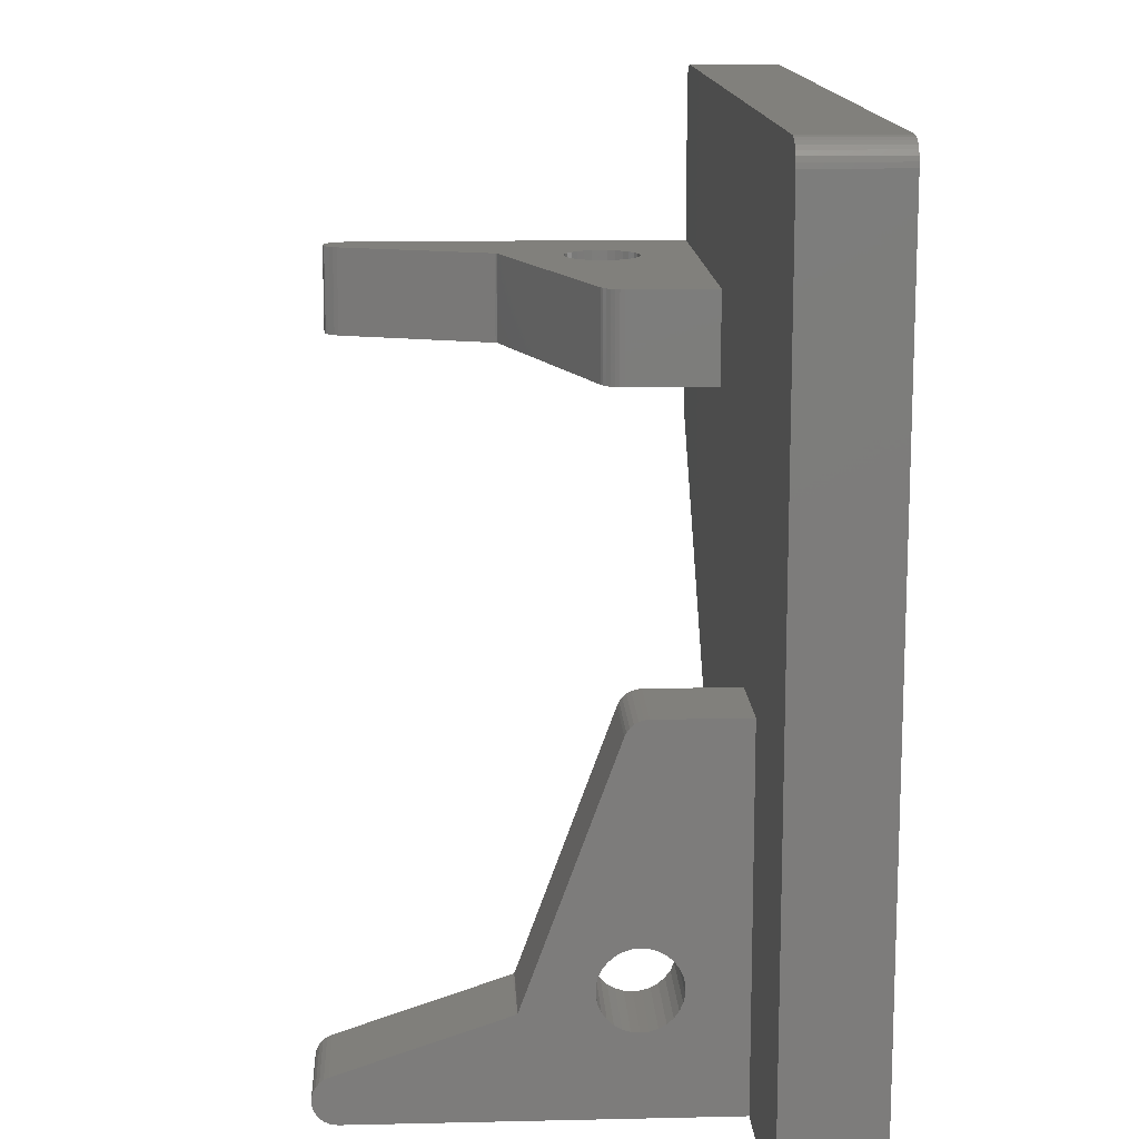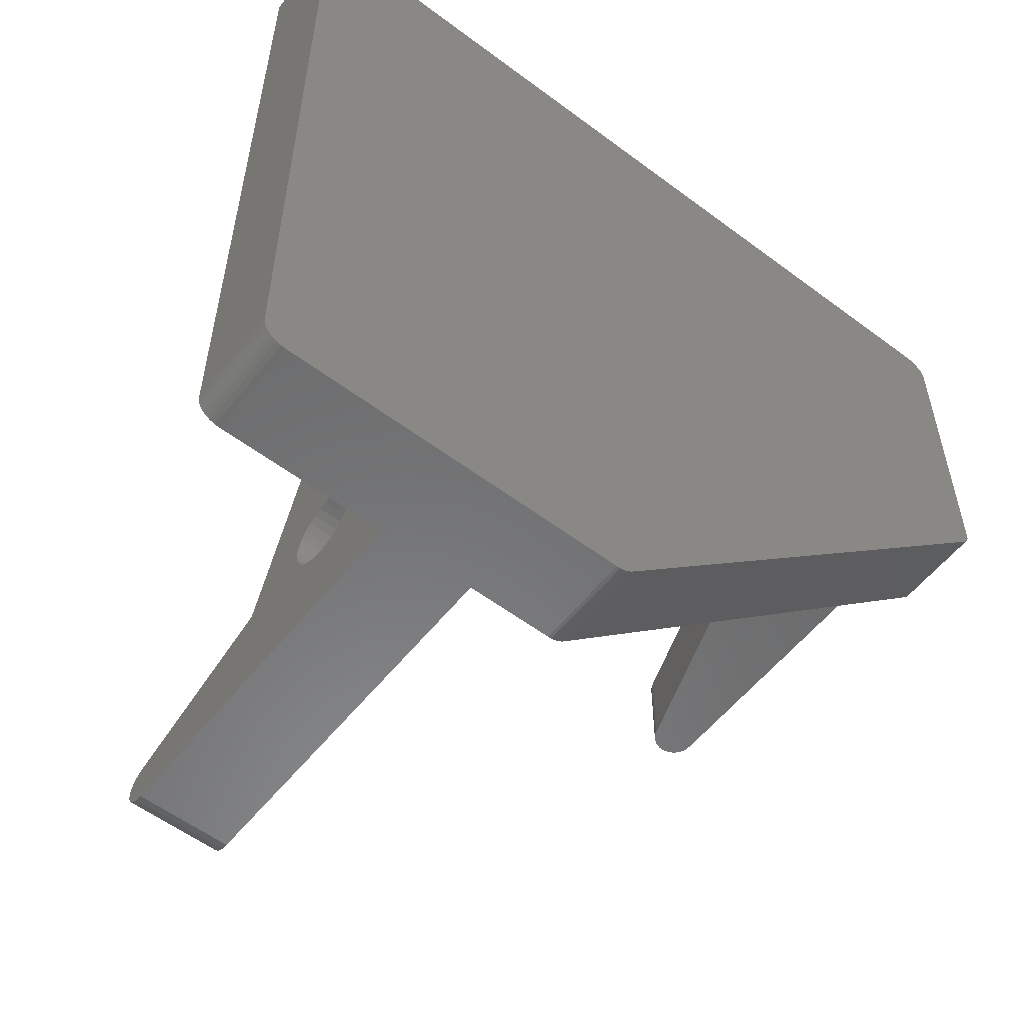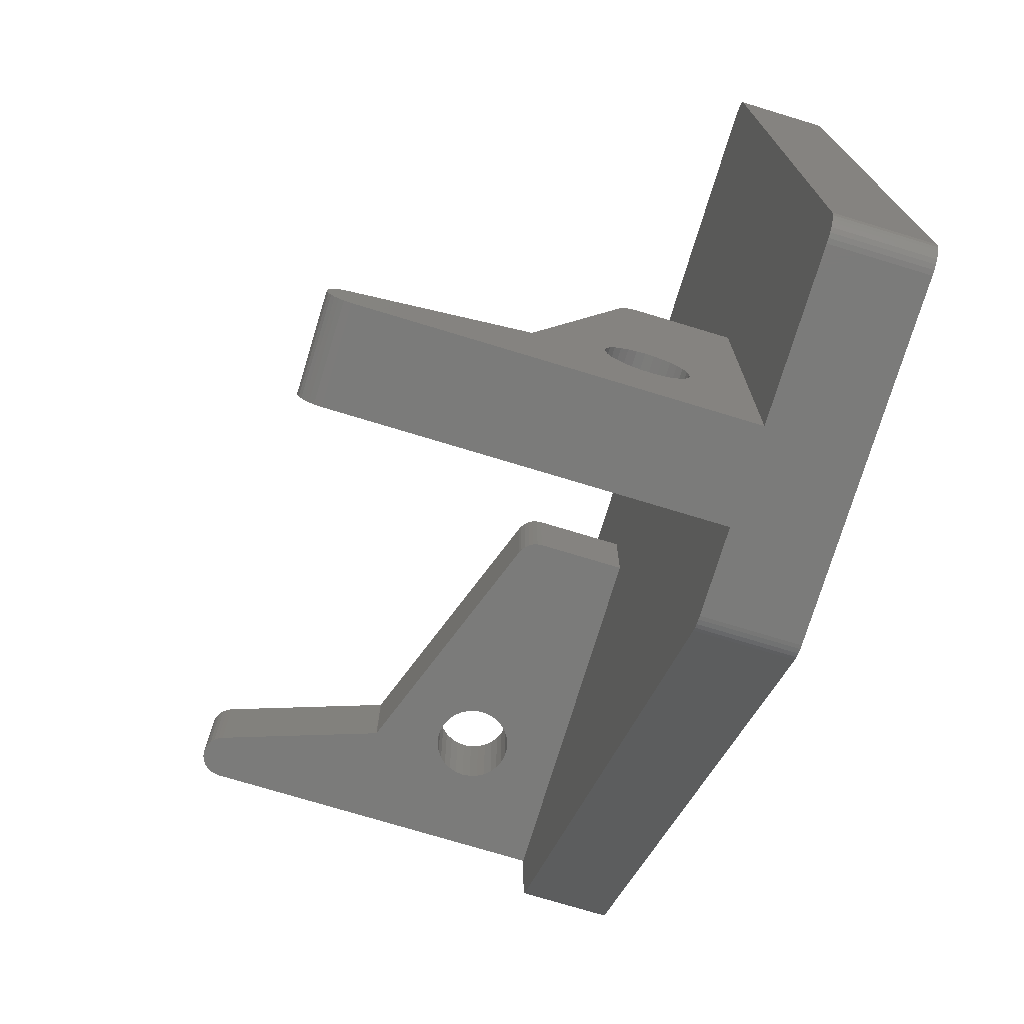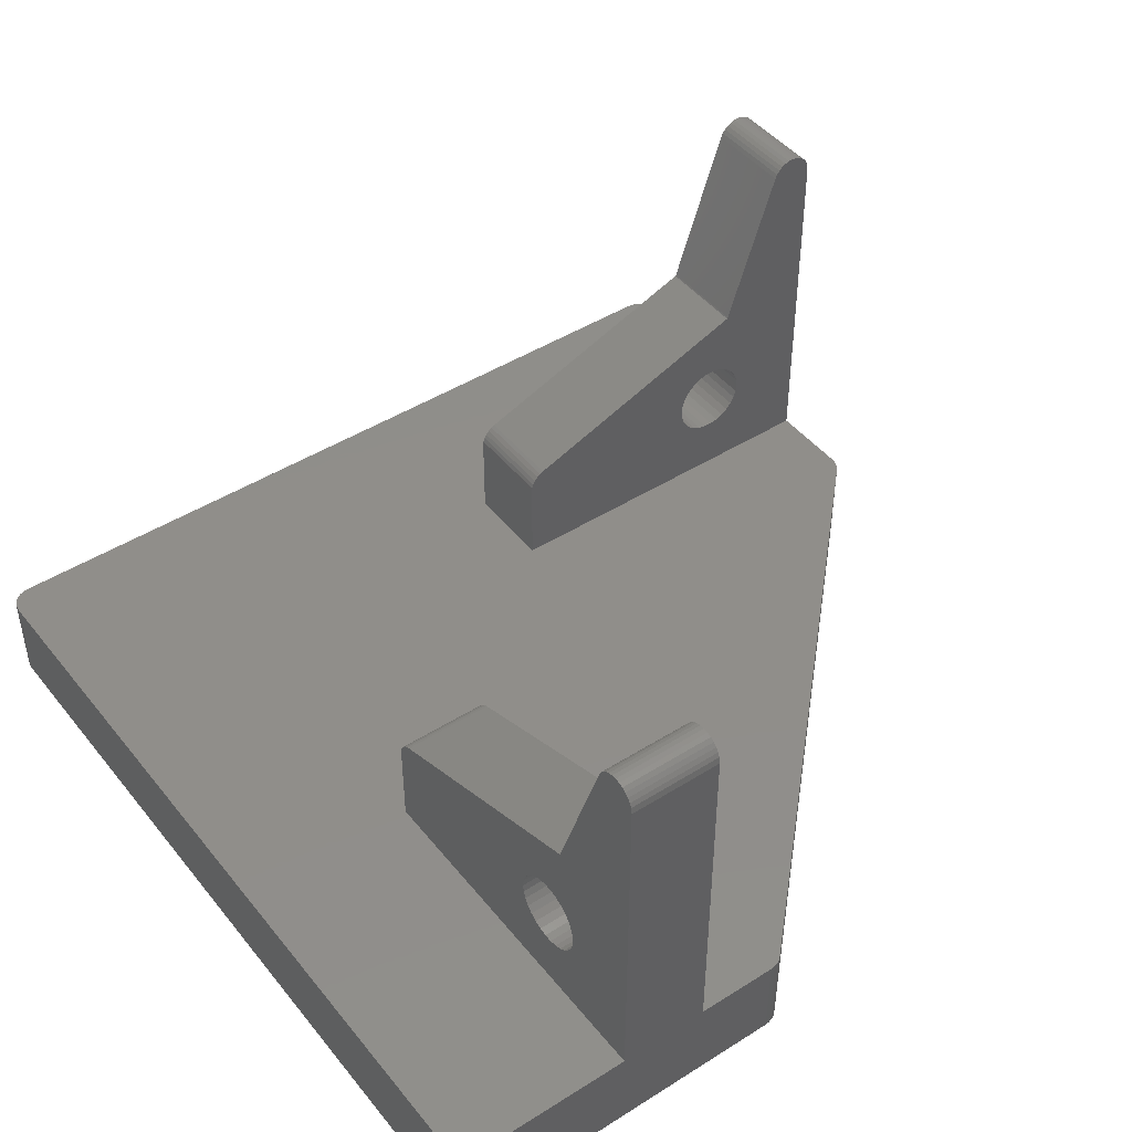
<metadata>
{"format":"stl","ext":"stl","renderer":"f3d","projection":"perspective","resolution":1024,"background":"white","views":[{"elev":14.0,"azim":87.1,"up":"+Y"},{"elev":-56.5,"azim":141.9,"up":"+Y"},{"elev":-74.3,"azim":73.1,"up":"+Y"},{"elev":45.3,"azim":-126.1,"up":"+Z"}]}
</metadata>
<code>
# stl→obj: 292 verts, 588 faces
v -10.44 14.85 -10.51
v -9.114 14.85 -13.5
v -9.461 14.85 -13.43
v -8.789 14.85 -13.65
v -8.501 14.85 -13.86
v 0.3441 14.85 -14.46
v -8.264 14.85 -14.12
v -8.086 14.85 -14.43
v 1 14.85 -15.4
v 0.5 14.85 -14.53
v 0.6691 14.85 -14.66
v -7.976 14.85 -14.77
v 0.809 14.85 -14.81
v 0.9135 14.85 -14.99
v -7.939 14.85 -15.12
v 0.9781 14.85 -15.19
v 1 14.85 -19.3
v -7.976 14.85 -15.47
v -8.086 14.85 -15.81
v -8.264 14.85 -16.12
v -8.501 14.85 -16.38
v -8.789 14.85 -16.59
v -9.114 14.85 -16.74
v -14.85 14.85 -19.3
v -9.461 14.85 -16.81
v -13.65 14.85 -2.705
v -14.07 14.85 -2.71
v -13.86 14.85 -2.686
v -13.45 14.85 -2.767
v -14.27 14.85 -2.777
v -13.27 14.85 -2.87
v -14.45 14.85 -2.884
v -13.11 14.85 -3.008
v -14.6 14.85 -3.026
v -12.99 14.85 -3.175
v -14.72 14.85 -3.197
v -12.9 14.85 -3.365
v -14.8 14.85 -3.389
v -14.85 14.85 -3.686
v -10.51 14.85 -10.43
v -11.01 14.85 -14.12
v -10.48 14.85 -10.49
v -9.817 14.85 -13.43
v -10.16 14.85 -13.5
v -10.49 14.85 -13.65
v -10.78 14.85 -13.86
v -11.19 14.85 -14.43
v -11.3 14.85 -14.77
v -11.34 14.85 -15.12
v -11.3 14.85 -15.47
v -9.817 14.85 -16.81
v -11.19 14.85 -15.81
v -11.01 14.85 -16.12
v -10.78 14.85 -16.38
v -10.49 14.85 -16.59
v -10.16 14.85 -16.74
v -14.07 10.85 -2.71
v -13.65 10.85 -2.705
v -13.86 10.85 -2.686
v -13.45 10.85 -2.767
v -14.27 10.85 -2.777
v -13.27 10.85 -2.87
v -14.45 10.85 -2.884
v -13.11 10.85 -3.008
v -14.6 10.85 -3.026
v -12.99 10.85 -3.175
v -14.72 10.85 -3.197
v -12.9 10.85 -3.365
v -14.8 10.85 -3.389
v -14.85 10.85 -3.686
v -10.51 10.85 -10.43
v -11.19 10.85 -14.43
v -10.49 10.85 -13.65
v -10.44 10.85 -10.51
v -10.48 10.85 -10.49
v -11.01 10.85 -14.12
v -10.16 10.85 -13.5
v -9.817 10.85 -13.43
v -10.78 10.85 -13.86
v -14.85 10.85 -19.3
v -11.3 10.85 -14.77
v -11.34 10.85 -15.12
v -9.817 10.85 -16.81
v -9.461 10.85 -16.81
v -10.16 10.85 -16.74
v -10.49 10.85 -16.59
v -10.78 10.85 -16.38
v -11.01 10.85 -16.12
v -11.19 10.85 -15.81
v -11.3 10.85 -15.47
v -9.461 10.85 -13.43
v -9.114 10.85 -13.5
v -8.789 10.85 -13.65
v -8.501 10.85 -13.86
v 0.3441 10.85 -14.46
v -8.264 10.85 -14.12
v -8.086 10.85 -14.43
v -7.976 10.85 -14.77
v -7.939 10.85 -15.12
v -7.976 10.85 -15.47
v -8.086 10.85 -15.81
v 1 10.85 -19.3
v 0.5 10.85 -14.53
v 1 10.85 -15.4
v 0.6691 10.85 -14.66
v 0.809 10.85 -14.81
v 0.9135 10.85 -14.99
v 0.9781 10.85 -15.19
v -8.264 10.85 -16.12
v -8.501 10.85 -16.38
v -8.789 10.85 -16.59
v -9.114 10.85 -16.74
v -14.85 21.85 -23.3
v -14.85 21.85 -19.3
v -14.85 7.263 -23.3
v -14.85 7.263 -19.3
v 14.85 0.3441 -14.46
v 14.85 -7.976 -14.77
v 14.85 -7.939 -15.12
v 14.85 -8.086 -14.43
v 14.85 -8.264 -14.12
v 14.85 -8.501 -13.86
v 14.85 -10.44 -10.51
v 14.85 -8.789 -13.65
v 14.85 -9.114 -13.5
v 14.85 -9.461 -13.43
v 14.85 -9.817 -13.43
v 14.85 -10.16 -13.5
v 14.85 -10.49 -13.65
v 14.85 -10.48 -10.49
v 14.85 -11.01 -14.12
v 14.85 -10.51 -10.43
v 14.85 -10.78 -13.86
v 14.85 -11.19 -14.43
v 14.85 -14.85 -3.686
v 14.85 -14.85 -19.3
v 14.85 -12.9 -3.365
v 14.85 1 -15.4
v 14.85 0.9781 -15.19
v 14.85 0.9135 -14.99
v 14.85 0.809 -14.81
v 14.85 0.6691 -14.66
v 14.85 0.5 -14.53
v 14.85 1 -19.3
v 14.85 -7.976 -15.47
v 14.85 -8.086 -15.81
v 14.85 -8.264 -16.12
v 14.85 -8.501 -16.38
v 14.85 -8.789 -16.59
v 14.85 -9.114 -16.74
v 14.85 -9.461 -16.81
v 14.85 -9.817 -16.81
v 14.85 -10.16 -16.74
v 14.85 -11.3 -14.77
v 14.85 -12.99 -3.175
v 14.85 -13.11 -3.008
v 14.85 -13.27 -2.87
v 14.85 -13.45 -2.767
v 14.85 -13.65 -2.705
v 14.85 -13.86 -2.686
v 14.85 -14.07 -2.71
v 14.85 -14.27 -2.777
v 14.85 -14.45 -2.884
v 14.85 -14.6 -3.026
v 14.85 -14.72 -3.197
v 14.85 -14.8 -3.389
v 14.85 -11.34 -15.12
v 14.85 -10.49 -16.59
v 14.85 -10.78 -16.38
v 14.85 -11.01 -16.12
v 14.85 -11.19 -15.81
v 14.85 -11.3 -15.47
v 10.85 0.3441 -14.46
v 10.85 1 -15.4
v 10.85 1 -19.3
v 10.85 0.9781 -15.19
v 10.85 0.9135 -14.99
v 10.85 0.809 -14.81
v 10.85 0.6691 -14.66
v 10.85 0.5 -14.53
v 10.85 -8.086 -15.81
v 10.85 -7.976 -15.47
v 10.85 -7.939 -15.12
v 10.85 -8.264 -16.12
v 10.85 -8.501 -16.38
v 10.85 -8.789 -16.59
v 10.85 -9.114 -16.74
v 10.85 -9.461 -16.81
v 10.85 -14.85 -19.3
v 10.85 -9.817 -16.81
v 10.85 -11.34 -15.12
v 10.85 -11.3 -15.47
v 10.85 -14.85 -3.686
v 10.85 -12.9 -3.365
v 10.85 -12.99 -3.175
v 10.85 -13.11 -3.008
v 10.85 -13.27 -2.87
v 10.85 -13.45 -2.767
v 10.85 -13.65 -2.705
v 10.85 -13.86 -2.686
v 10.85 -14.07 -2.71
v 10.85 -14.27 -2.777
v 10.85 -14.45 -2.884
v 10.85 -14.6 -3.026
v 10.85 -14.72 -3.197
v 10.85 -10.16 -16.74
v 10.85 -10.49 -16.59
v 10.85 -10.78 -16.38
v 10.85 -11.01 -16.12
v 10.85 -11.19 -15.81
v 10.85 -14.8 -3.389
v 10.85 -7.976 -14.77
v 10.85 -8.086 -14.43
v 10.85 -8.264 -14.12
v 10.85 -8.501 -13.86
v 10.85 -10.44 -10.51
v 10.85 -8.789 -13.65
v 10.85 -9.114 -13.5
v 10.85 -9.461 -13.43
v 10.85 -9.817 -13.43
v 10.85 -10.16 -13.5
v 10.85 -10.49 -13.65
v 10.85 -10.48 -10.49
v 10.85 -10.78 -13.86
v 10.85 -11.01 -14.12
v 10.85 -10.51 -10.43
v 10.85 -11.19 -14.43
v 10.85 -11.3 -14.77
v 7.263 -14.85 -23.3
v 7.263 -14.85 -19.3
v 21.85 -14.85 -23.3
v 21.85 -14.85 -19.3
v 22.06 -14.83 -23.3
v 22.26 -14.76 -19.3
v 22.06 -14.83 -19.3
v 22.26 -14.76 -23.3
v -13.85 22.85 -23.3
v -14.06 22.83 -19.3
v -13.85 22.85 -19.3
v -14.06 22.83 -23.3
v 22.72 -14.35 -19.3
v 22.8 -14.16 -23.3
v 22.8 -14.16 -19.3
v 22.72 -14.35 -23.3
v 22.16 22.8 -23.3
v 21.85 22.85 -19.3
v 22.16 22.8 -19.3
v 21.85 22.85 -23.3
v 22.76 22.26 -19.3
v 22.66 22.44 -23.3
v 22.66 22.44 -19.3
v 22.76 22.26 -23.3
v 22.85 -13.85 -19.3
v 22.85 21.85 -23.3
v 22.85 21.85 -19.3
v 22.85 -13.85 -23.3
v 22.44 -14.66 -19.3
v 22.44 -14.66 -23.3
v 22.52 22.59 -23.3
v 22.52 22.59 -19.3
v 22.59 -14.52 -19.3
v 22.59 -14.52 -23.3
v -14.8 22.16 -19.3
v -14.8 22.16 -23.3
v 6.556 -14.56 -23.3
v 6.719 -14.69 -19.3
v 6.556 -14.56 -19.3
v 6.719 -14.69 -23.3
v 6.905 -14.78 -19.3
v 6.905 -14.78 -23.3
v -14.72 22.35 -19.3
v -14.72 22.35 -23.3
v 7.107 -14.84 -23.3
v 7.107 -14.84 -19.3
v 22.83 22.06 -19.3
v 22.83 22.06 -23.3
v -14.26 22.76 -23.3
v -14.44 22.66 -19.3
v -14.26 22.76 -19.3
v -14.44 22.66 -23.3
v 22.35 22.72 -19.3
v 22.35 22.72 -23.3
v -14.76 6.857 -23.3
v -14.83 7.056 -19.3
v -14.83 7.056 -23.3
v -14.76 6.857 -19.3
v -14.59 22.52 -19.3
v -14.59 22.52 -23.3
v -14.56 6.556 -19.3
v -14.56 6.556 -23.3
v -14.66 6.676 -23.3
v -14.66 6.676 -19.3
f 1 2 3
f 1 4 2
f 1 5 4
f 6 5 1
f 5 6 7
f 6 8 7
f 9 6 10
f 9 10 11
f 6 12 8
f 9 11 13
f 9 13 14
f 6 15 12
f 9 14 16
f 17 6 9
f 6 18 15
f 6 19 18
f 6 17 19
f 19 17 20
f 20 17 21
f 21 17 22
f 22 17 23
f 24 25 17
f 23 17 25
f 26 27 28
f 29 27 26
f 29 30 27
f 31 30 29
f 31 32 30
f 33 32 31
f 33 34 32
f 35 34 33
f 35 36 34
f 37 36 35
f 37 38 36
f 37 39 38
f 40 39 37
f 41 40 42
f 43 1 3
f 44 1 43
f 45 1 44
f 1 45 42
f 46 42 45
f 41 42 46
f 40 41 47
f 40 47 39
f 24 47 48
f 24 48 49
f 24 49 50
f 25 24 51
f 47 24 39
f 52 24 50
f 53 24 52
f 54 24 53
f 55 24 54
f 56 24 55
f 51 24 56
f 57 58 59
f 57 60 58
f 61 60 57
f 61 62 60
f 63 62 61
f 63 64 62
f 65 64 63
f 65 66 64
f 67 66 65
f 67 68 66
f 69 68 67
f 70 68 69
f 70 71 68
f 72 71 70
f 73 74 75
f 76 71 72
f 74 77 78
f 74 73 77
f 75 79 73
f 75 76 79
f 71 76 75
f 80 72 70
f 72 80 81
f 81 80 82
f 83 80 84
f 85 80 83
f 86 80 85
f 87 80 86
f 88 80 87
f 89 80 88
f 90 80 89
f 82 80 90
f 91 74 78
f 92 74 91
f 93 74 92
f 94 74 93
f 95 94 96
f 94 95 74
f 97 95 96
f 98 95 97
f 99 95 98
f 100 95 99
f 101 95 100
f 102 95 101
f 103 104 105
f 105 104 106
f 107 104 108
f 106 104 107
f 95 104 103
f 102 101 109
f 102 109 110
f 102 110 111
f 102 111 112
f 102 112 84
f 102 84 80
f 95 102 104
f 26 60 29
f 60 26 58
f 29 62 31
f 62 29 60
f 31 64 33
f 64 31 62
f 64 35 33
f 35 64 66
f 66 37 35
f 37 66 68
f 68 40 37
f 40 68 71
f 71 42 40
f 42 71 75
f 42 74 1
f 74 42 75
f 1 95 6
f 95 1 74
f 6 103 10
f 103 6 95
f 10 105 11
f 105 10 103
f 105 13 11
f 13 105 106
f 106 14 13
f 14 106 107
f 107 16 14
f 16 107 108
f 108 9 16
f 9 108 104
f 104 17 9
f 17 104 102
f 113 24 114
f 24 80 39
f 115 24 113
f 24 115 80
f 80 115 116
f 39 80 70
f 70 38 39
f 38 70 69
f 69 36 38
f 36 69 67
f 67 34 36
f 34 67 65
f 34 63 32
f 63 34 65
f 32 61 30
f 61 32 63
f 30 57 27
f 57 30 61
f 27 59 28
f 59 27 57
f 28 58 26
f 58 28 59
f 77 43 78
f 43 77 44
f 73 44 77
f 44 73 45
f 79 45 73
f 45 79 46
f 79 41 46
f 41 79 76
f 76 47 41
f 47 76 72
f 72 48 47
f 48 72 81
f 81 49 48
f 49 81 82
f 82 50 49
f 50 82 90
f 90 52 50
f 52 90 89
f 89 53 52
f 53 89 88
f 88 54 53
f 54 88 87
f 54 86 55
f 86 54 87
f 55 85 56
f 85 55 86
f 56 83 51
f 83 56 85
f 51 84 25
f 84 51 83
f 25 112 23
f 112 25 84
f 23 111 22
f 111 23 112
f 22 110 21
f 110 22 111
f 110 20 21
f 20 110 109
f 109 19 20
f 19 109 101
f 101 18 19
f 18 101 100
f 100 15 18
f 15 100 99
f 99 12 15
f 12 99 98
f 98 8 12
f 8 98 97
f 97 7 8
f 7 97 96
f 96 5 7
f 5 96 94
f 93 5 94
f 5 93 4
f 92 4 93
f 4 92 2
f 91 2 92
f 2 91 3
f 78 3 91
f 3 78 43
f 117 118 119
f 117 120 118
f 117 121 120
f 117 122 121
f 123 122 117
f 122 123 124
f 124 123 125
f 125 123 126
f 123 127 126
f 123 128 127
f 129 123 130
f 123 129 128
f 131 130 132
f 130 133 129
f 130 131 133
f 132 134 131
f 135 134 132
f 136 134 135
f 135 132 137
f 117 138 139
f 117 139 140
f 117 140 141
f 117 141 142
f 117 142 143
f 138 117 144
f 145 117 119
f 146 117 145
f 117 146 144
f 147 144 146
f 148 144 147
f 149 144 148
f 150 144 149
f 151 144 150
f 136 151 152
f 136 152 153
f 134 136 154
f 135 137 155
f 135 155 156
f 135 156 157
f 135 157 158
f 135 158 159
f 135 159 160
f 135 160 161
f 135 161 162
f 135 162 163
f 135 163 164
f 135 164 165
f 135 165 166
f 154 136 167
f 151 136 144
f 168 136 153
f 169 136 168
f 170 136 169
f 171 136 170
f 172 136 171
f 167 136 172
f 173 174 175
f 174 173 176
f 176 173 177
f 177 173 178
f 178 173 179
f 179 173 180
f 181 173 175
f 173 182 183
f 173 181 182
f 175 184 181
f 175 185 184
f 175 186 185
f 175 187 186
f 175 188 187
f 189 188 175
f 188 189 190
f 189 191 192
f 191 193 194
f 194 193 195
f 195 193 196
f 196 193 197
f 197 193 198
f 198 193 199
f 199 193 200
f 200 193 201
f 201 193 202
f 202 193 203
f 203 193 204
f 204 193 205
f 190 189 206
f 189 207 206
f 189 208 207
f 189 209 208
f 189 210 209
f 189 192 210
f 191 189 193
f 205 193 211
f 212 173 183
f 213 173 212
f 214 173 213
f 215 173 214
f 216 215 217
f 216 217 218
f 216 218 219
f 215 216 173
f 220 216 219
f 221 216 220
f 222 216 221
f 216 222 223
f 224 223 222
f 225 223 224
f 223 225 226
f 227 226 225
f 194 227 228
f 227 194 226
f 194 228 191
f 198 159 158
f 159 198 199
f 197 158 157
f 158 197 198
f 196 157 156
f 157 196 197
f 155 196 156
f 196 155 195
f 137 195 155
f 195 137 194
f 132 194 137
f 194 132 226
f 130 226 132
f 226 130 223
f 216 130 123
f 130 216 223
f 173 123 117
f 123 173 216
f 180 117 143
f 117 180 173
f 179 143 142
f 143 179 180
f 141 179 142
f 179 141 178
f 140 178 141
f 178 140 177
f 139 177 140
f 177 139 176
f 138 176 139
f 176 138 174
f 144 174 138
f 174 144 175
f 229 189 230
f 189 229 136
f 231 136 229
f 136 231 232
f 189 135 193
f 135 189 136
f 193 166 211
f 166 193 135
f 211 165 205
f 165 211 166
f 205 164 204
f 164 205 165
f 203 164 163
f 164 203 204
f 202 163 162
f 163 202 203
f 201 162 161
f 162 201 202
f 200 161 160
f 161 200 201
f 199 160 159
f 160 199 200
f 221 127 128
f 127 221 220
f 222 128 129
f 128 222 221
f 224 129 133
f 129 224 222
f 131 224 133
f 224 131 225
f 134 225 131
f 225 134 227
f 154 227 134
f 227 154 228
f 167 228 154
f 228 167 191
f 172 191 167
f 191 172 192
f 171 192 172
f 192 171 210
f 170 210 171
f 210 170 209
f 169 209 170
f 209 169 208
f 207 169 168
f 169 207 208
f 206 168 153
f 168 206 207
f 190 153 152
f 153 190 206
f 188 152 151
f 152 188 190
f 187 151 150
f 151 187 188
f 186 150 149
f 150 186 187
f 185 149 148
f 149 185 186
f 185 147 184
f 147 185 148
f 184 146 181
f 146 184 147
f 181 145 182
f 145 181 146
f 182 119 183
f 119 182 145
f 183 118 212
f 118 183 119
f 212 120 213
f 120 212 118
f 213 121 214
f 121 213 120
f 214 122 215
f 122 214 121
f 217 122 124
f 122 217 215
f 218 124 125
f 124 218 217
f 219 125 126
f 125 219 218
f 220 126 127
f 126 220 219
f 233 234 235
f 234 233 236
f 237 238 239
f 238 237 240
f 241 242 243
f 242 241 244
f 245 246 247
f 246 245 248
f 249 250 251
f 250 249 252
f 253 254 255
f 254 253 256
f 231 235 232
f 235 231 233
f 236 257 234
f 257 236 258
f 251 259 260
f 259 251 250
f 258 261 257
f 261 258 262
f 248 239 246
f 239 248 237
f 261 244 241
f 244 261 262
f 113 263 264
f 263 113 114
f 265 266 267
f 266 265 268
f 268 269 266
f 269 268 270
f 264 271 272
f 271 264 263
f 273 230 274
f 230 273 229
f 275 252 249
f 252 275 276
f 277 278 279
f 278 277 280
f 259 281 260
f 281 259 282
f 282 247 281
f 247 282 245
f 283 284 285
f 284 283 286
f 272 287 288
f 287 272 271
f 243 256 253
f 256 243 242
f 285 116 115
f 116 285 284
f 240 279 238
f 279 240 277
f 265 289 290
f 289 265 267
f 270 274 269
f 274 270 273
f 255 276 275
f 276 255 254
f 291 286 283
f 286 291 292
f 280 287 278
f 287 280 288
f 246 255 275
f 255 144 253
f 246 275 249
f 136 253 144
f 246 249 251
f 232 253 136
f 246 251 260
f 253 232 243
f 246 260 281
f 241 232 261
f 246 281 247
f 261 232 257
f 255 246 144
f 257 232 234
f 234 232 235
f 17 144 246
f 267 189 175
f 189 267 230
f 230 267 274
f 274 267 269
f 269 267 266
f 102 175 17
f 144 17 175
f 239 17 246
f 114 239 238
f 114 238 279
f 114 279 278
f 114 278 287
f 114 287 271
f 114 271 263
f 239 114 24
f 239 24 17
f 243 232 241
f 175 102 267
f 102 289 267
f 80 289 102
f 116 289 80
f 292 116 286
f 289 116 292
f 286 116 284
f 290 292 291
f 292 290 289
f 265 254 256
f 231 256 242
f 248 254 265
f 231 242 244
f 254 248 276
f 231 244 262
f 256 229 265
f 231 262 258
f 256 231 229
f 231 258 236
f 250 248 259
f 231 236 233
f 259 248 282
f 282 248 245
f 276 248 252
f 265 229 273
f 265 273 270
f 265 270 268
f 252 248 250
f 290 248 265
f 248 290 237
f 115 237 290
f 113 237 115
f 237 113 240
f 240 113 277
f 115 290 291
f 277 113 280
f 115 291 283
f 280 113 288
f 115 283 285
f 288 113 272
f 272 113 264

</code>
